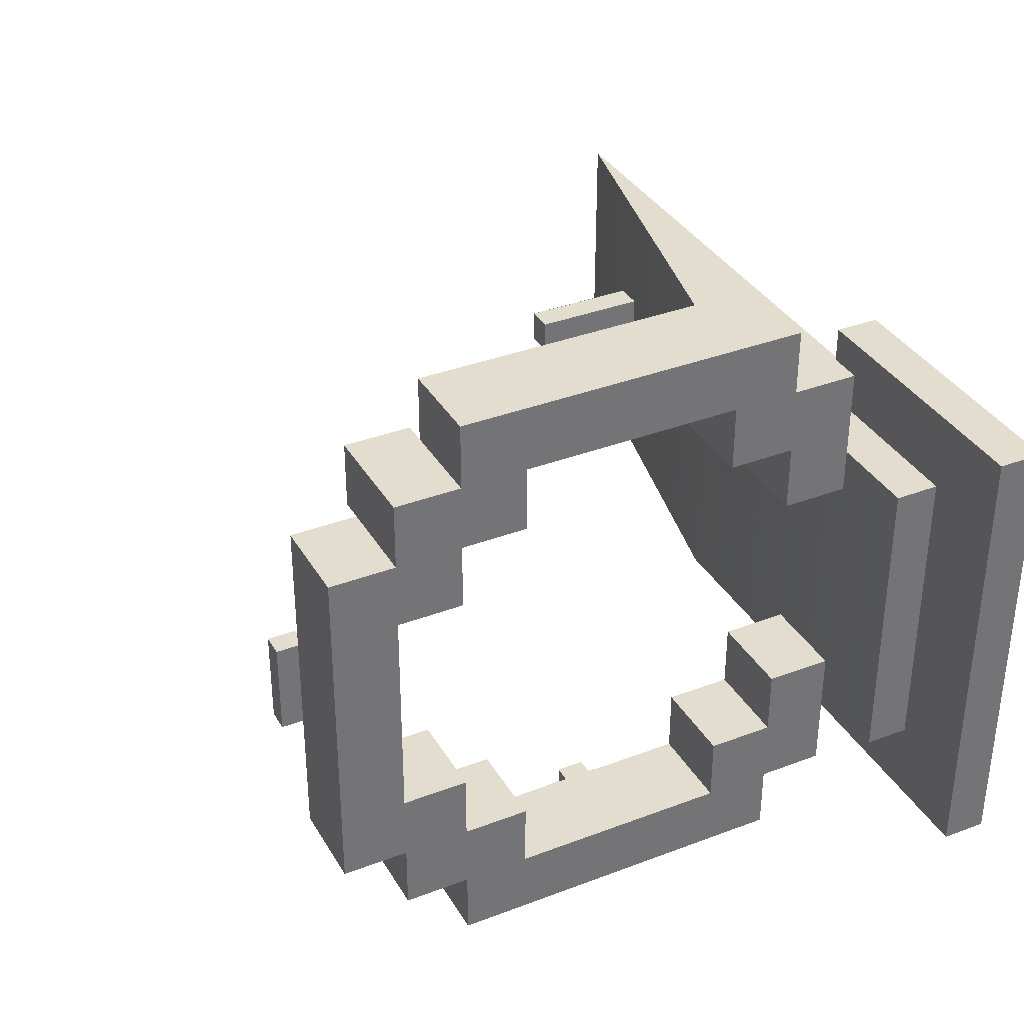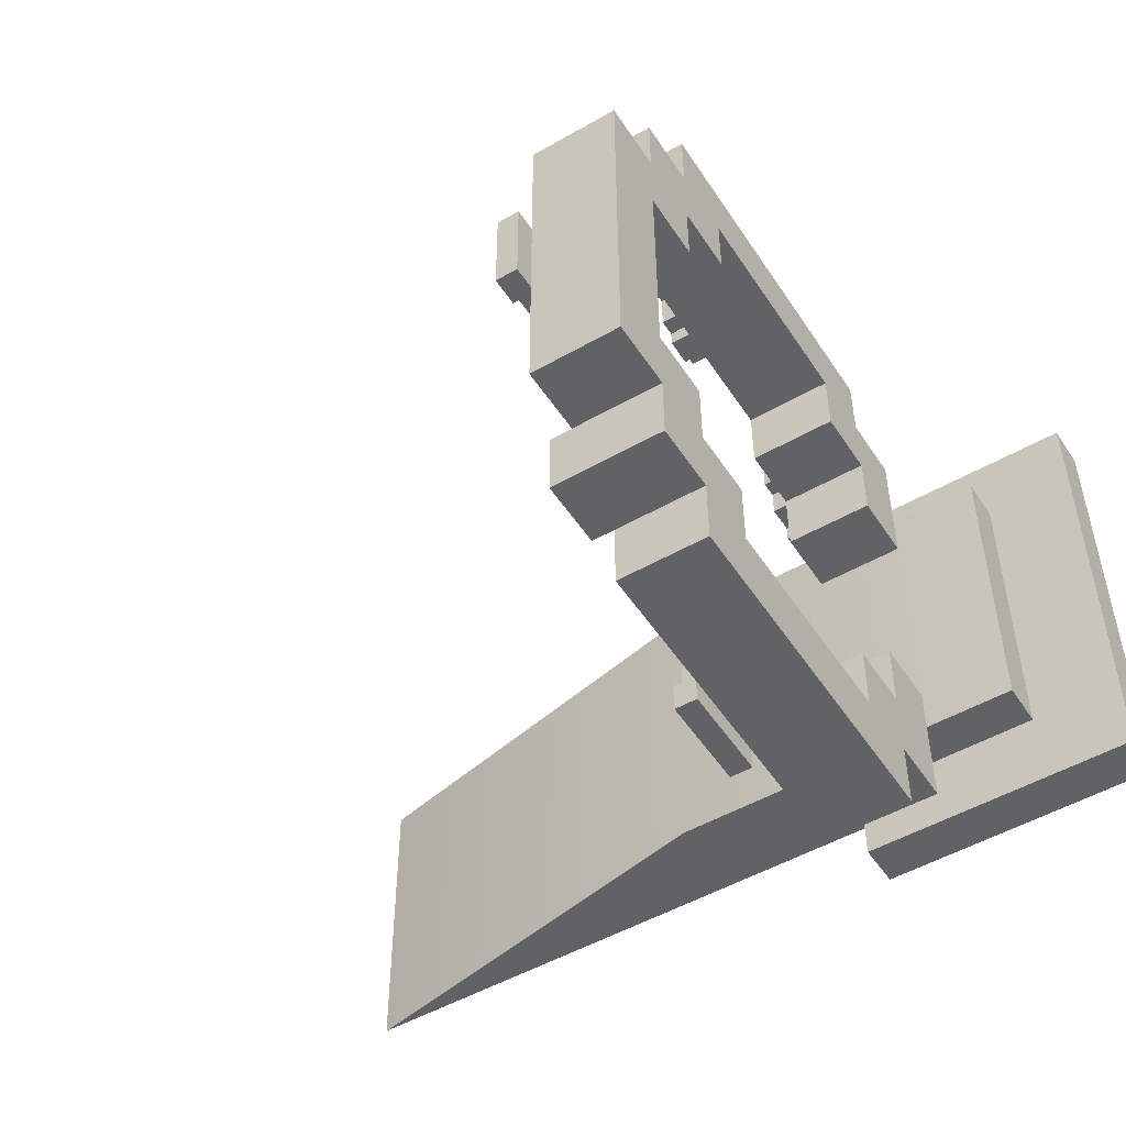
<metadata>
{"format":"obj","ext":"obj","renderer":"f3d","projection":"perspective","resolution":1024,"background":"white","views":[{"elev":35.6,"azim":63.3,"up":"+Y"},{"elev":-50.5,"azim":32.2,"up":"+Y"}]}
</metadata>
<code>
g PortalBlue
v 1 2 4.75
v 1 2 4
v 1 2.75 4.75
v 1 2.75 4
v 1 3.5 4.75
v 1 3.5 0.75
v 1 2.75 1.5
v 1 2.75 0.75
v 1 2 0.75
v 1 2 1.5
v 1 2 0.75
v 1 2.75 -3.052e-07
v 1 2.75 0.75
v 1 1.25 -3.052e-07
v 1 1.25 0.75
v 1 -1.629e-07 5.5
v 1 1.25 5.5
v 1 -1.629e-07 6.25
v 1 2 6.25
v 1 2 5.5
v 1 2 4.75
v 1 2.75 4.75
v 1 2.75 5.5
v 1 2 5.5
v 1 1.25 4.75
v 1 1.25 5.5
v 1 2 6.25
v 1 2 5.5
v 2 2 5.5
v 2 2 6.25
v 1 2 5.5
v 1 2.75 5.5
v 2 2.75 5.5
v 2 2 5.5
v 1 2.75 5.5
v 1 2.75 4.75
v 2 2.75 4.75
v 2 2.75 5.5
v 1 2.75 4.75
v 1 3.5 4.75
v 2 2.75 4.75
v 2 3.5 4.75
v 1 1.25 -3.052e-07
v 1 1.25 0.75
v 2 1.25 0.75
v 2 1.25 -3.052e-07
v 1 1.25 0.75
v 1 2 0.75
v 2 2 0.75
v 2 1.25 0.75
v 1 2 0.75
v 1 2 1.5
v 2 2 1.5
v 2 2 0.75
v 1 2 1.5
v 1 2.75 1.5
v 2 2 1.5
v 2 2.75 1.5
v 1 2.75 1.5
v 1 2.75 4
v 2 2.75 1.5
v 2 2.75 4
v 1 2 4.75
v 1 1.25 4.75
v 2 1.25 4.75
v 2 2 4.75
v 1 1.25 4.75
v 1 1.25 5.5
v 2 1.25 5.5
v 2 1.25 4.75
v 1 -1.629e-07 5.5
v 2 -3.258e-07 5.5
v 1 1.25 5.5
v 2 1.25 5.5
v 1 2.75 4
v 1 2 4
v 2 2.75 4
v 2 2 4
v 1 2 4
v 1 2 4.75
v 2 2 4
v 2 2 4.75
v 1 -1.629e-07 6.25
v 2 2 6.25
v 2 -3.258e-07 6.25
v 1 2 6.25
v 1 3.5 4.75
v 1 3.5 0.75
v 2 3.5 4.75
v 2 3.5 0.75
v 1 1.25 -3.052e-07
v 2 1.25 -3.052e-07
v 2 2.75 -3.052e-07
v 1 2.75 -3.052e-07
v 1 2.75 -3.052e-07
v 2 2.75 -3.052e-07
v 2 2.75 0.75
v 1 2.75 0.75
v 1 2.75 0.75
v 2 2.75 0.75
v 2 3.5 0.75
v 1 3.5 0.75
v 0.75 3.75 3.281
v 0.75 3.437 2.219
v 0.75 3.75 2.219
v 0.75 3.437 2.406
v 0.75 3.437 3.094
v 0.75 3.437 3.281
v 0.75 3 2.406
v 0.75 3 2.594
v 0.75 3 2.906
v 0.75 3 3.094
v 0.75 2.812 2.594
v 0.75 2.812 2.906
v 0.75 3.748 2.219
v 1 3.748 3.281
v 0.75 3.748 3.281
v 1 3.748 2.219
v 0.75 3.435 2.219
v 1 3.748 2.219
v 0.75 3.748 2.219
v 1 3.435 2.219
v 0.75 3.748 3.281
v 1 3.435 3.281
v 0.75 3.435 3.281
v 1 3.748 3.281
v 0.75 3.435 3.094
v 1 2.998 3.094
v 0.75 2.998 3.094
v 1 3.435 3.094
v 0.75 2.998 2.406
v 1 3.435 2.406
v 0.75 3.435 2.406
v 1 2.998 2.406
v 0.75 2.998 2.906
v 1 2.81 2.906
v 0.75 2.81 2.906
v 1 2.998 2.906
v 0.75 2.81 2.906
v 1 2.81 2.594
v 0.75 2.81 2.594
v 1 2.81 2.906
v 0.75 2.81 2.594
v 1 2.998 2.594
v 0.75 2.998 2.594
v 1 2.81 2.594
v 0.75 3.435 3.281
v 1 3.435 2.219
v 0.75 3.435 2.219
v 1 3.435 3.281
v 1 2.998 2.406
v 0.75 2.998 3.094
v 1 2.998 3.094
v 0.75 2.998 2.406
v 2 2 4.75
v 2 2.75 4.75
v 2 2 4
v 2 2.75 4
v 2 3.5 4.75
v 2 3.5 0.75
v 2 2.75 1.5
v 2 2.75 0.75
v 2 2 0.75
v 2 2 1.5
v 2 2 0.75
v 2 2.75 0.75
v 2 2.75 -3.052e-07
v 2 1.25 -3.052e-07
v 2 1.25 0.75
v 2 -3.258e-07 5.5
v 2 -3.258e-07 6.25
v 2 1.25 5.5
v 2 2 6.25
v 2 2 5.5
v 2 2 4.75
v 2 2.75 5.5
v 2 2.75 4.75
v 2 2 5.5
v 2 1.25 4.75
v 2 1.25 5.5
v 0.75 2.5 4.75
v 0.75 2.75 5.5
v 0.75 2.5 4.938
v 0.75 2.75 4.75
v 0.75 2.188 4.938
v 0.75 2.188 5.25
v 0.75 2 5.25
v 0.75 2 5.5
v 0.75 2.5 4.75
v 1 2.75 4.75
v 0.75 2.75 4.75
v 1 2.5 4.75
v 0.75 2.5 4.938
v 1 2.5 4.75
v 0.75 2.5 4.75
v 1 2.5 4.938
v 0.75 2.188 4.938
v 1 2.5 4.938
v 0.75 2.5 4.938
v 1 2.188 4.938
v 0.75 2.188 5.25
v 1 2.188 4.938
v 0.75 2.188 4.938
v 1 2.188 5.25
v 0.75 2 5.25
v 1 2.188 5.25
v 0.75 2.188 5.25
v 1 2 5.25
v 0.75 2 5.5
v 1 2 5.25
v 0.75 2 5.25
v 1 2 5.5
v 0.75 2.75 4.75
v 1 2.75 5.5
v 0.75 2.75 5.5
v 1 2.75 4.75
v 0.75 2.75 5.5
v 1 2 5.5
v 0.75 2 5.5
v 1 2.75 5.5
v 0.75 2 0.2504
v 0.75 2.75 1.526e-07
v 0.75 2.187 0.2504
v 0.75 2 1.526e-07
v 0.75 2.187 0.5625
v 0.75 2.5 0.5625
v 0.75 2.5 0.75
v 0.75 2.75 0.75
v 0.75 2 0.2504
v 1 2 1.526e-07
v 0.75 2 1.526e-07
v 1 2 0.2504
v 0.75 2.187 0.2504
v 1 2 0.2504
v 0.75 2 0.2504
v 1 2.187 0.2504
v 0.75 2.187 0.5625
v 1 2.187 0.2504
v 0.75 2.187 0.2504
v 1 2.187 0.5625
v 0.75 2.5 0.5625
v 1 2.187 0.5625
v 0.75 2.187 0.5625
v 1 2.5 0.5625
v 0.75 2.5 0.75
v 1 2.5 0.5625
v 0.75 2.5 0.5625
v 1 2.5 0.75
v 0.75 2.75 0.75
v 1 2.5 0.75
v 0.75 2.5 0.75
v 1 2.75 0.75
v 0.75 2 1.526e-07
v 1 2.75 1.526e-07
v 0.75 2.75 1.526e-07
v 1 2 1.526e-07
v 0.75 2.75 1.526e-07
v 1 2.75 0.75
v 0.75 2.75 0.75
v 1 2.75 1.526e-07
v 1 -2 4.75
v 1 -2.75 4.75
v 1 -2 4
v 1 -2.75 4
v 1 -3.5 4.75
v 1 -3.5 0.75
v 1 -2.75 1.5
v 1 -2.75 0.75
v 1 -2 0.75
v 1 -2 1.5
v 1 -2 0.75
v 1 -2.75 0.75
v 1 -2.75 -3.052e-07
v 1 -1.25 -3.052e-07
v 1 -1.25 0.75
v 1 -1.629e-07 5.5
v 1 -1.629e-07 6.25
v 1 -1.25 5.5
v 1 -2 6.25
v 1 -2 5.5
v 1 -2 4.75
v 1 -2.75 5.5
v 1 -2.75 4.75
v 1 -2 5.5
v 1 -1.25 4.75
v 1 -1.25 5.5
v 1 -2 6.25
v 2 -2 5.5
v 1 -2 5.5
v 2 -2 6.25
v 1 -2 5.5
v 2 -2.75 5.5
v 1 -2.75 5.5
v 2 -2 5.5
v 1 -2.75 5.5
v 2 -2.75 4.75
v 1 -2.75 4.75
v 2 -2.75 5.5
v 1 -2.75 4.75
v 2 -2.75 4.75
v 1 -3.5 4.75
v 2 -3.5 4.75
v 1 -1.25 -3.052e-07
v 2 -1.25 0.75
v 1 -1.25 0.75
v 2 -1.25 -3.052e-07
v 1 -1.25 0.75
v 2 -2 0.75
v 1 -2 0.75
v 2 -1.25 0.75
v 1 -2 0.75
v 2 -2 1.5
v 1 -2 1.5
v 2 -2 0.75
v 1 -2 1.5
v 2 -2 1.5
v 1 -2.75 1.5
v 2 -2.75 1.5
v 1 -2.75 1.5
v 2 -2.75 1.5
v 1 -2.75 4
v 2 -2.75 4
v 1 -2 4.75
v 2 -1.25 4.75
v 1 -1.25 4.75
v 2 -2 4.75
v 1 -1.25 4.75
v 2 -1.25 5.5
v 1 -1.25 5.5
v 2 -1.25 4.75
v 1 -1.629e-07 5.5
v 1 -1.25 5.5
v 2 -3.258e-07 5.5
v 2 -1.25 5.5
v 1 -2.75 4
v 2 -2.75 4
v 1 -2 4
v 2 -2 4
v 1 -2 4
v 2 -2 4
v 1 -2 4.75
v 2 -2 4.75
v 1 -1.629e-07 6.25
v 2 -3.258e-07 6.25
v 2 -2 6.25
v 1 -2 6.25
v 1 -3.5 4.75
v 2 -3.5 4.75
v 1 -3.5 0.75
v 2 -3.5 0.75
v 1 -1.25 -3.052e-07
v 2 -2.75 -3.052e-07
v 2 -1.25 -3.052e-07
v 1 -2.75 -3.052e-07
v 1 -2.75 -3.052e-07
v 2 -2.75 0.75
v 2 -2.75 -3.052e-07
v 1 -2.75 0.75
v 1 -2.75 0.75
v 2 -3.5 0.75
v 2 -2.75 0.75
v 1 -3.5 0.75
v 0.75 -3.75 3.281
v 0.75 -3.437 3.094
v 0.75 -3.437 3.281
v 0.75 -3.437 2.406
v 0.75 -3.437 2.219
v 0.75 -3.75 2.219
v 0.75 -3 2.406
v 0.75 -3 2.594
v 0.75 -3 2.906
v 0.75 -3 3.094
v 0.75 -2.812 2.594
v 0.75 -2.812 2.906
v 0.75 -3.748 2.219
v 1 -3.748 3.281
v 1 -3.748 2.219
v 0.75 -3.748 3.281
v 0.75 -3.435 2.219
v 1 -3.748 2.219
v 1 -3.435 2.219
v 0.75 -3.748 2.219
v 0.75 -3.748 3.281
v 1 -3.435 3.281
v 1 -3.748 3.281
v 0.75 -3.435 3.281
v 0.75 -3.435 3.094
v 1 -2.998 3.094
v 1 -3.435 3.094
v 0.75 -2.998 3.094
v 0.75 -2.998 2.406
v 1 -3.435 2.406
v 1 -2.998 2.406
v 0.75 -3.435 2.406
v 0.75 -2.998 2.906
v 1 -2.81 2.906
v 1 -2.998 2.906
v 0.75 -2.81 2.906
v 0.75 -2.81 2.906
v 1 -2.81 2.594
v 1 -2.81 2.906
v 0.75 -2.81 2.594
v 0.75 -2.81 2.594
v 1 -2.998 2.594
v 1 -2.81 2.594
v 0.75 -2.998 2.594
v 0.75 -3.435 3.281
v 1 -3.435 2.219
v 1 -3.435 3.281
v 0.75 -3.435 2.219
v 1 -2.998 2.406
v 0.75 -2.998 3.094
v 0.75 -2.998 2.406
v 1 -2.998 3.094
v 2 -2 4.75
v 2 -2 4
v 2 -2.75 4.75
v 2 -2.75 4
v 2 -3.5 4.75
v 2 -3.5 0.75
v 2 -2.75 1.5
v 2 -2.75 0.75
v 2 -2 0.75
v 2 -2 1.5
v 2 -2 0.75
v 2 -2.75 -3.052e-07
v 2 -2.75 0.75
v 2 -1.25 -3.052e-07
v 2 -1.25 0.75
v 2 -3.258e-07 5.5
v 2 -1.25 5.5
v 2 -3.258e-07 6.25
v 2 -2 6.25
v 2 -2 5.5
v 2 -2 4.75
v 2 -2.75 4.75
v 2 -2.75 5.5
v 2 -2 5.5
v 2 -1.25 4.75
v 2 -1.25 5.5
v 0.75 -2.5 4.75
v 0.75 -2.75 5.5
v 0.75 -2.75 4.75
v 0.75 -2.5 4.938
v 0.75 -2.188 4.938
v 0.75 -2.188 5.25
v 0.75 -2 5.25
v 0.75 -2 5.5
v 0.75 -2.5 4.75
v 1 -2.75 4.75
v 1 -2.5 4.75
v 0.75 -2.75 4.75
v 0.75 -2.5 4.938
v 1 -2.5 4.75
v 1 -2.5 4.938
v 0.75 -2.5 4.75
v 0.75 -2.188 4.938
v 1 -2.5 4.938
v 1 -2.188 4.938
v 0.75 -2.5 4.938
v 0.75 -2.188 5.25
v 1 -2.188 4.938
v 1 -2.188 5.25
v 0.75 -2.188 4.938
v 0.75 -2 5.25
v 1 -2.188 5.25
v 1 -2 5.25
v 0.75 -2.188 5.25
v 0.75 -2 5.5
v 1 -2 5.25
v 1 -2 5.5
v 0.75 -2 5.25
v 0.75 -2.75 4.75
v 1 -2.75 5.5
v 1 -2.75 4.75
v 0.75 -2.75 5.5
v 0.75 -2.75 5.5
v 1 -2 5.5
v 1 -2.75 5.5
v 0.75 -2 5.5
v 0.75 -2 0.2504
v 0.75 -2.75 1.526e-07
v 0.75 -2 1.526e-07
v 0.75 -2.187 0.2504
v 0.75 -2.187 0.5625
v 0.75 -2.5 0.5625
v 0.75 -2.5 0.75
v 0.75 -2.75 0.75
v 0.75 -2 0.2504
v 1 -2 1.526e-07
v 1 -2 0.2504
v 0.75 -2 1.526e-07
v 0.75 -2.187 0.2504
v 1 -2 0.2504
v 1 -2.187 0.2504
v 0.75 -2 0.2504
v 0.75 -2.187 0.5625
v 1 -2.187 0.2504
v 1 -2.187 0.5625
v 0.75 -2.187 0.2504
v 0.75 -2.5 0.5625
v 1 -2.187 0.5625
v 1 -2.5 0.5625
v 0.75 -2.187 0.5625
v 0.75 -2.5 0.75
v 1 -2.5 0.5625
v 1 -2.5 0.75
v 0.75 -2.5 0.5625
v 0.75 -2.75 0.75
v 1 -2.5 0.75
v 1 -2.75 0.75
v 0.75 -2.5 0.75
v 0.75 -2 1.526e-07
v 1 -2.75 1.526e-07
v 1 -2 1.526e-07
v 0.75 -2.75 1.526e-07
v 0.75 -2.75 1.526e-07
v 1 -2.75 0.75
v 1 -2.75 1.526e-07
v 0.75 -2.75 0.75
v 0.75 0.5313 6.498
v 0.75 0.3437 6.185
v 0.75 0.5312 6.185
v 0.75 -0.3437 6.185
v 0.75 -0.5312 6.185
v 0.75 -0.5312 6.498
v 0.75 -0.3437 5.748
v 0.75 -0.1563 5.748
v 0.75 0.1562 5.748
v 0.75 0.3437 5.748
v 0.75 -0.1563 5.56
v 0.75 0.1562 5.56
v 0.75 0.5313 6.498
v 1 -0.5312 6.498
v 0.75 -0.5312 6.498
v 1 0.5313 6.498
v 0.75 0.5312 6.185
v 1 0.5313 6.498
v 0.75 0.5313 6.498
v 1 0.5312 6.185
v 0.75 -0.5312 6.498
v 1 -0.5312 6.185
v 0.75 -0.5312 6.185
v 1 -0.5312 6.498
v 0.75 -0.3437 6.185
v 1 -0.3437 5.748
v 0.75 -0.3437 5.748
v 1 -0.3437 6.185
v 0.75 0.3437 5.748
v 1 0.3437 6.185
v 0.75 0.3437 6.185
v 1 0.3437 5.748
v 0.75 -0.1563 5.748
v 1 -0.1563 5.56
v 0.75 -0.1563 5.56
v 1 -0.1563 5.748
v 0.75 -0.1563 5.56
v 1 0.1562 5.56
v 0.75 0.1562 5.56
v 1 -0.1563 5.56
v 0.75 0.1562 5.56
v 1 0.1562 5.748
v 0.75 0.1562 5.748
v 1 0.1562 5.56
v 0.75 -0.5312 6.185
v 1 0.5312 6.185
v 0.75 0.5312 6.185
v 1 -0.5312 6.185
v 1 0.3437 5.748
v 0.75 -0.3437 5.748
v 1 -0.3437 5.748
v 0.75 0.3437 5.748
v 1 3.435 3.281
v 1 3.748 2.219
v 1 3.435 2.219
v 1 3.748 3.281
v 1 -0.5312 6.185
v 1 0.5313 6.498
v 1 0.5312 6.185
v 1 -0.5312 6.498
v 1 -3.748 3.281
v 1 -3.435 2.219
v 1 -3.748 2.219
v 1 -3.435 3.281
v -1 -1.75 0
v -1 1.75 0
v 3 -1.75 0
v -5.667 -1.75 -1
v -5.667 1.75 -1
v 3 1.75 0
v -5.667 1.75 -1
v 3 1.75 -1
v -1 1.75 0
v 3 1.75 0
v 3 -1.75 -1
v 3 1.75 0
v 3 1.75 -1
v 3 -1.75 0
v -5.667 -1.75 -1
v -1 -1.75 0
v 3 -1.75 -1
v 3 -1.75 0
v 3.999 -2.626 -0.5
v 4 -2.626 -1
v 0.9403 -2.626 -1
v 0.9389 -2.626 -0.5
v 3.999 -6.514e-07 -0.5
v 3.999 -2.626 -0.5
v 0.9389 -2.626 -0.5
v 0.9389 -1.53e-07 -0.5
v 3.999 2.626 -0.5
v 0.9389 2.626 -0.5
v 0.9403 2.626 -1
v 4 2.626 -1
v 3.999 -6.514e-07 -0.5
v 0.9389 -1.53e-07 -0.5
v 0.9389 2.626 -0.5
v 3.999 2.626 -0.5
v 4 2.626 -1
v 4 -2.626 -1
v 3.999 -6.514e-07 -0.5
v 3.999 2.626 -0.5
v 3.999 -2.626 -0.5
v 0.9403 2.626 -1
v 0.9389 -1.53e-07 -0.5
v 0.9403 -2.626 -1
v 0.9389 2.626 -0.5
v 0.9389 -2.626 -0.5
g PortalBlue_0
f 3 2 1
f 3 4 2
f 3 5 4
f 5 6 4
f 6 7 4
f 6 8 7
f 8 9 7
f 9 10 7
f 13 12 11
f 12 14 11
f 14 15 11
f 18 17 16
f 18 19 17
f 19 20 17
f 23 22 21
f 24 23 21
f 24 21 25
f 24 25 26
f 29 28 27
f 27 30 29
f 33 32 31
f 31 34 33
f 37 36 35
f 35 38 37
f 41 40 39
f 41 42 40
f 45 44 43
f 43 46 45
f 49 48 47
f 47 50 49
f 53 52 51
f 51 54 53
f 57 56 55
f 57 58 56
f 61 60 59
f 61 62 60
f 65 64 63
f 63 66 65
f 69 68 67
f 67 70 69
f 73 72 71
f 73 74 72
f 77 76 75
f 77 78 76
f 81 80 79
f 81 82 80
f 85 84 83
f 84 86 83
f 89 88 87
f 89 90 88
f 93 92 91
f 93 91 94
f 97 96 95
f 97 95 98
f 101 100 99
f 101 99 102
f 105 104 103
f 104 106 103
f 106 107 103
f 107 108 103
f 106 109 107
f 109 110 107
f 110 111 107
f 111 112 107
f 110 113 111
f 114 111 113
f 117 116 115
f 118 115 116
f 121 120 119
f 122 119 120
f 125 124 123
f 126 123 124
f 129 128 127
f 130 127 128
f 133 132 131
f 134 131 132
f 137 136 135
f 138 135 136
f 141 140 139
f 142 139 140
f 145 144 143
f 146 143 144
f 149 148 147
f 150 147 148
f 153 152 151
f 154 151 152
f 157 156 155
f 158 156 157
f 159 156 158
f 160 159 158
f 161 160 158
f 162 160 161
f 163 162 161
f 164 163 161
f 167 166 165
f 168 167 165
f 169 168 165
f 172 171 170
f 173 171 172
f 174 173 172
f 177 176 175
f 176 178 175
f 175 178 179
f 179 178 180
f 183 182 181
f 184 181 182
f 185 182 183
f 186 182 185
f 186 187 182
f 188 182 187
f 191 190 189
f 192 189 190
f 195 194 193
f 196 193 194
f 199 198 197
f 200 197 198
f 203 202 201
f 204 201 202
f 207 206 205
f 208 205 206
f 211 210 209
f 212 209 210
f 215 214 213
f 216 213 214
f 219 218 217
f 220 217 218
f 223 222 221
f 224 221 222
f 225 222 223
f 226 222 225
f 226 227 222
f 228 222 227
f 231 230 229
f 232 229 230
f 235 234 233
f 236 233 234
f 239 238 237
f 240 237 238
f 243 242 241
f 244 241 242
f 247 246 245
f 248 245 246
f 251 250 249
f 252 249 250
f 255 254 253
f 256 253 254
f 259 258 257
f 260 257 258
f 263 262 261
f 264 262 263
f 265 262 264
f 266 265 264
f 267 266 264
f 268 266 267
f 269 268 267
f 270 269 267
f 273 272 271
f 274 273 271
f 275 274 271
f 278 277 276
f 279 277 278
f 280 279 278
f 283 282 281
f 282 284 281
f 281 284 285
f 285 284 286
f 289 288 287
f 290 287 288
f 293 292 291
f 294 291 292
f 297 296 295
f 298 295 296
f 301 300 299
f 302 300 301
f 305 304 303
f 306 303 304
f 309 308 307
f 310 307 308
f 313 312 311
f 314 311 312
f 317 316 315
f 318 316 317
f 321 320 319
f 322 320 321
f 325 324 323
f 326 323 324
f 329 328 327
f 330 327 328
f 333 332 331
f 334 332 333
f 337 336 335
f 338 336 337
f 341 340 339
f 342 340 341
f 345 344 343
f 346 345 343
f 349 348 347
f 350 348 349
f 353 352 351
f 351 352 354
f 357 356 355
f 355 356 358
f 361 360 359
f 359 360 362
f 365 364 363
f 364 366 363
f 366 367 363
f 367 368 363
f 369 366 364
f 370 369 364
f 371 370 364
f 372 371 364
f 370 371 373
f 374 373 371
f 377 376 375
f 378 375 376
f 381 380 379
f 382 379 380
f 385 384 383
f 386 383 384
f 389 388 387
f 390 387 388
f 393 392 391
f 394 391 392
f 397 396 395
f 398 395 396
f 401 400 399
f 402 399 400
f 405 404 403
f 406 403 404
f 409 408 407
f 410 407 408
f 413 412 411
f 414 411 412
f 417 416 415
f 417 418 416
f 417 419 418
f 419 420 418
f 420 421 418
f 420 422 421
f 422 423 421
f 423 424 421
f 427 426 425
f 426 428 425
f 428 429 425
f 432 431 430
f 432 433 431
f 433 434 431
f 437 436 435
f 438 437 435
f 438 435 439
f 438 439 440
f 443 442 441
f 444 441 442
f 442 445 444
f 442 446 445
f 446 442 447
f 448 447 442
f 451 450 449
f 452 449 450
f 455 454 453
f 456 453 454
f 459 458 457
f 460 457 458
f 463 462 461
f 464 461 462
f 467 466 465
f 468 465 466
f 471 470 469
f 472 469 470
f 475 474 473
f 476 473 474
f 479 478 477
f 480 477 478
f 483 482 481
f 484 481 482
f 482 485 484
f 482 486 485
f 486 482 487
f 488 487 482
f 491 490 489
f 492 489 490
f 495 494 493
f 496 493 494
f 499 498 497
f 500 497 498
f 503 502 501
f 504 501 502
f 507 506 505
f 508 505 506
f 511 510 509
f 512 509 510
f 515 514 513
f 516 513 514
f 519 518 517
f 520 517 518
f 523 522 521
f 522 524 521
f 524 525 521
f 525 526 521
f 527 524 522
f 528 527 522
f 529 528 522
f 530 529 522
f 528 529 531
f 532 531 529
f 535 534 533
f 536 533 534
f 539 538 537
f 540 537 538
f 543 542 541
f 544 541 542
f 547 546 545
f 548 545 546
f 551 550 549
f 552 549 550
f 555 554 553
f 556 553 554
f 559 558 557
f 560 557 558
f 563 562 561
f 564 561 562
f 567 566 565
f 568 565 566
f 571 570 569
f 572 569 570
f 575 574 573
f 576 573 574
f 579 578 577
f 580 577 578
f 583 582 581
f 584 581 582
f 587 586 585
f 585 586 588
f 589 588 586
f 590 586 587
f 593 592 591
f 594 592 593
f 597 596 595
f 598 595 596
f 601 600 599
f 601 602 600
f 605 604 603
f 606 605 603
f 609 608 607
f 610 609 607
f 613 612 611
f 614 613 611
f 617 616 615
f 618 617 615
f 621 620 619
f 622 621 619
f 623 620 621
f 626 625 624
f 625 627 624
f 626 628 625

</code>
